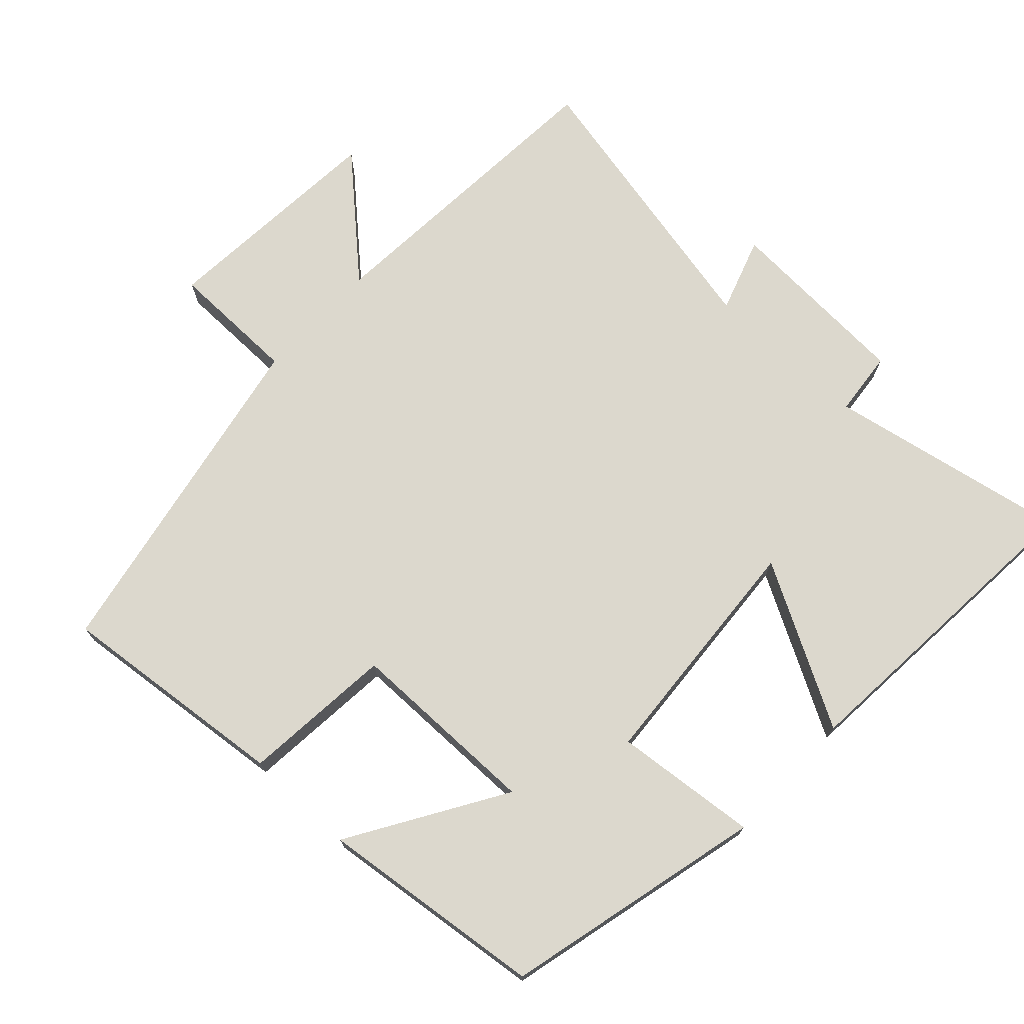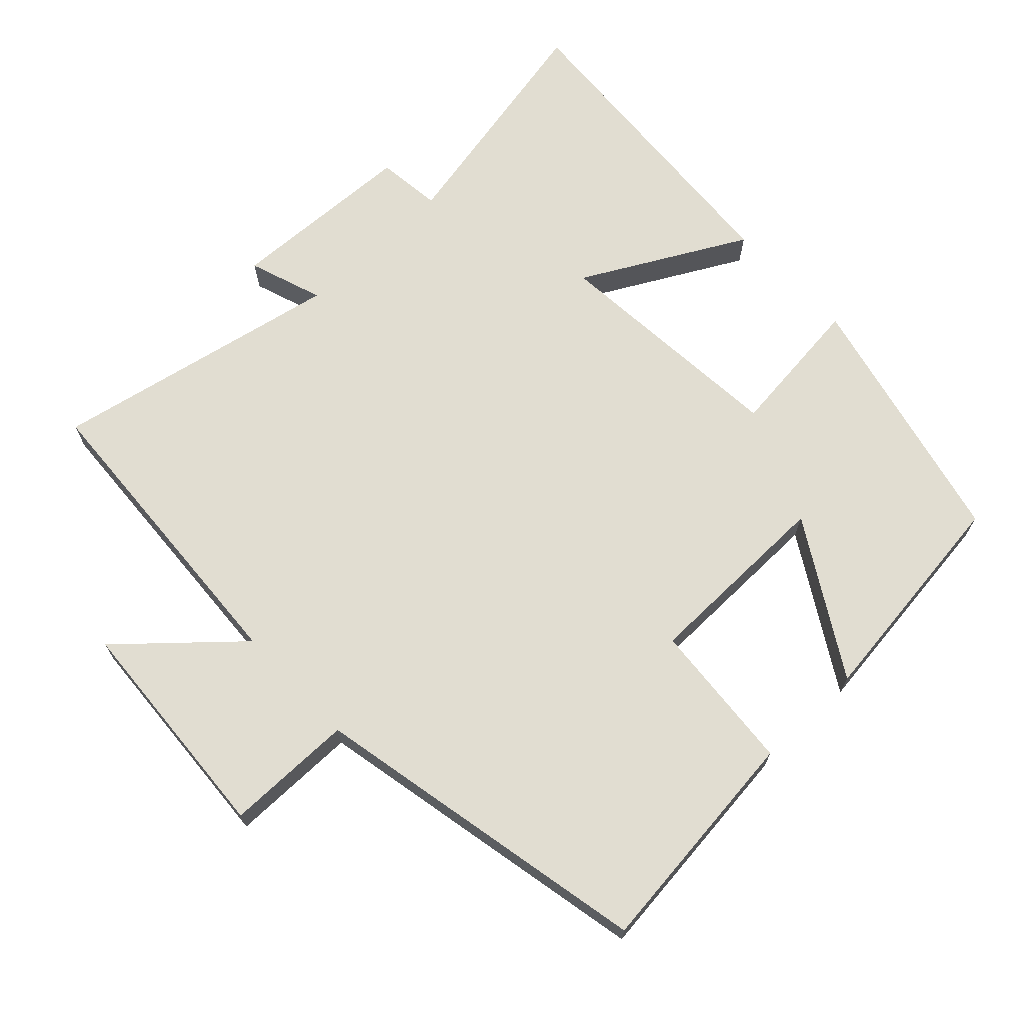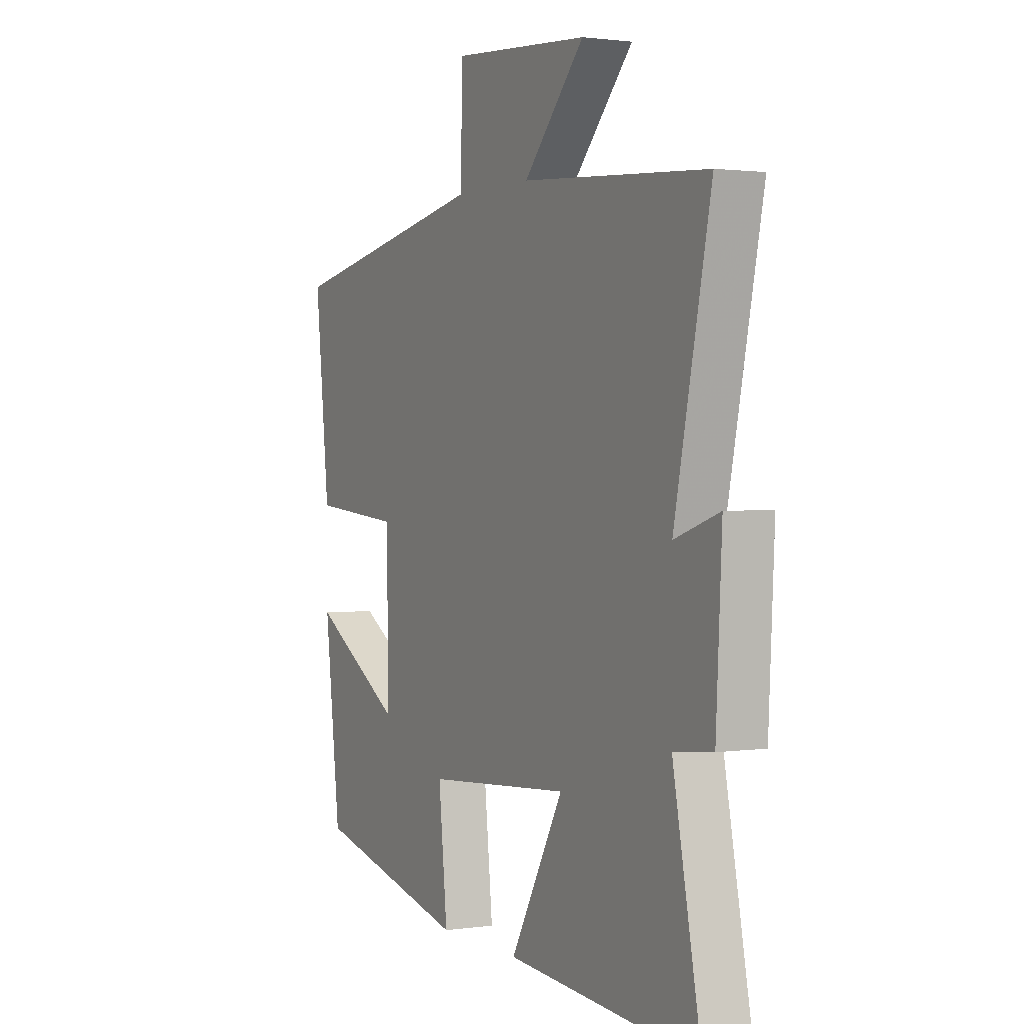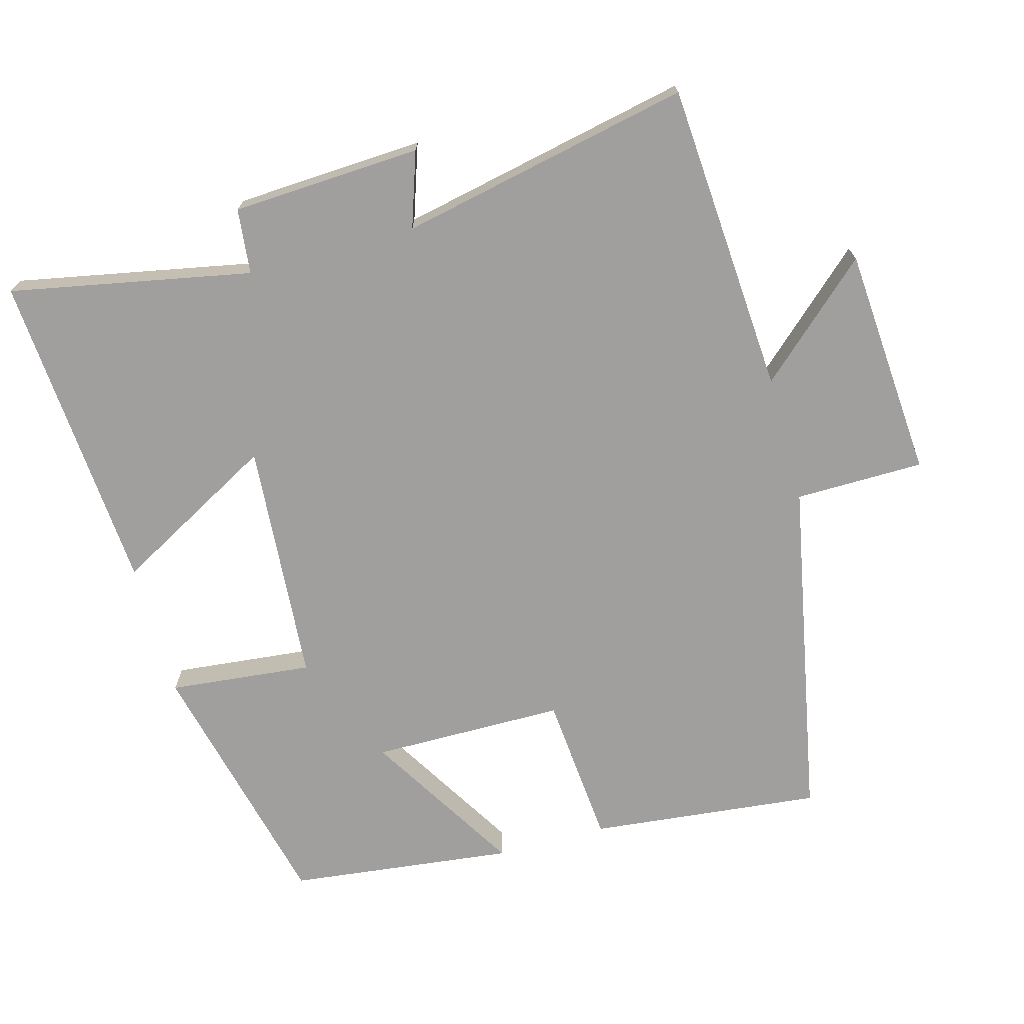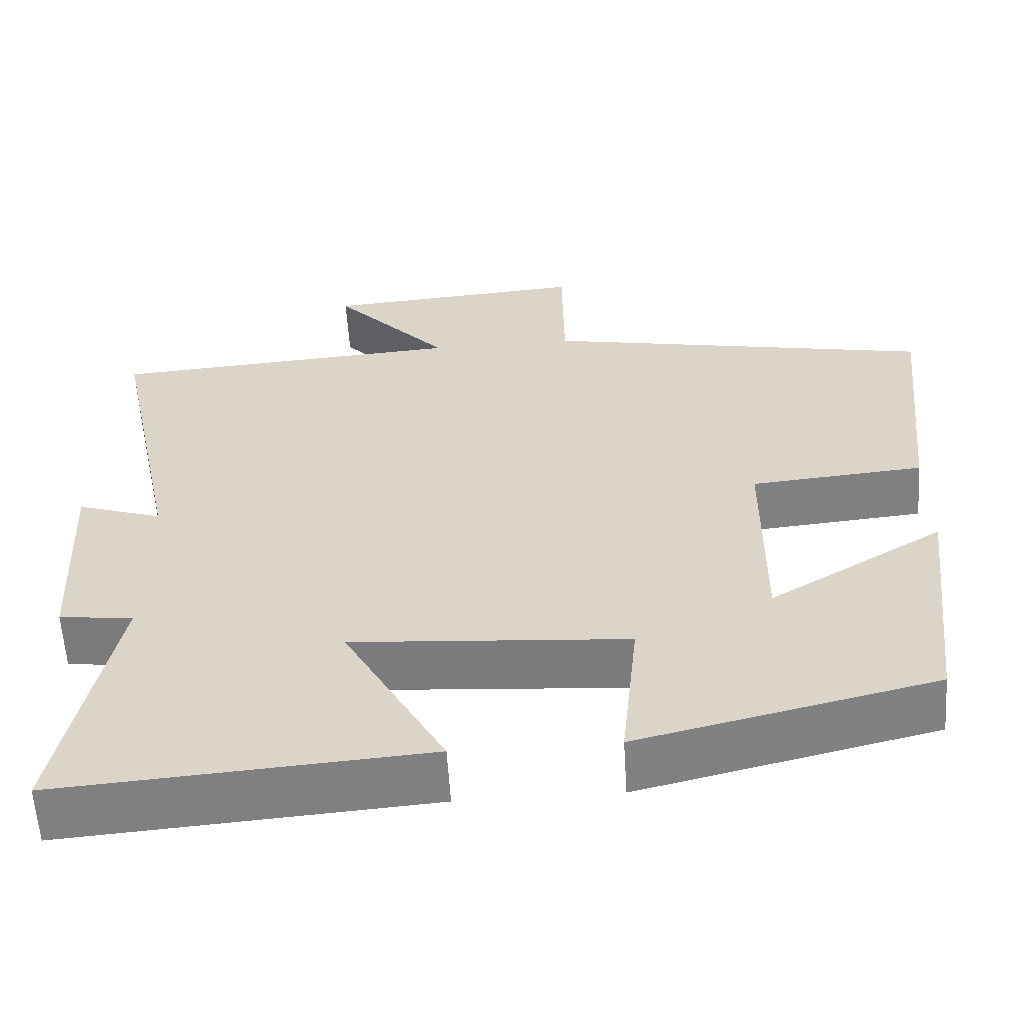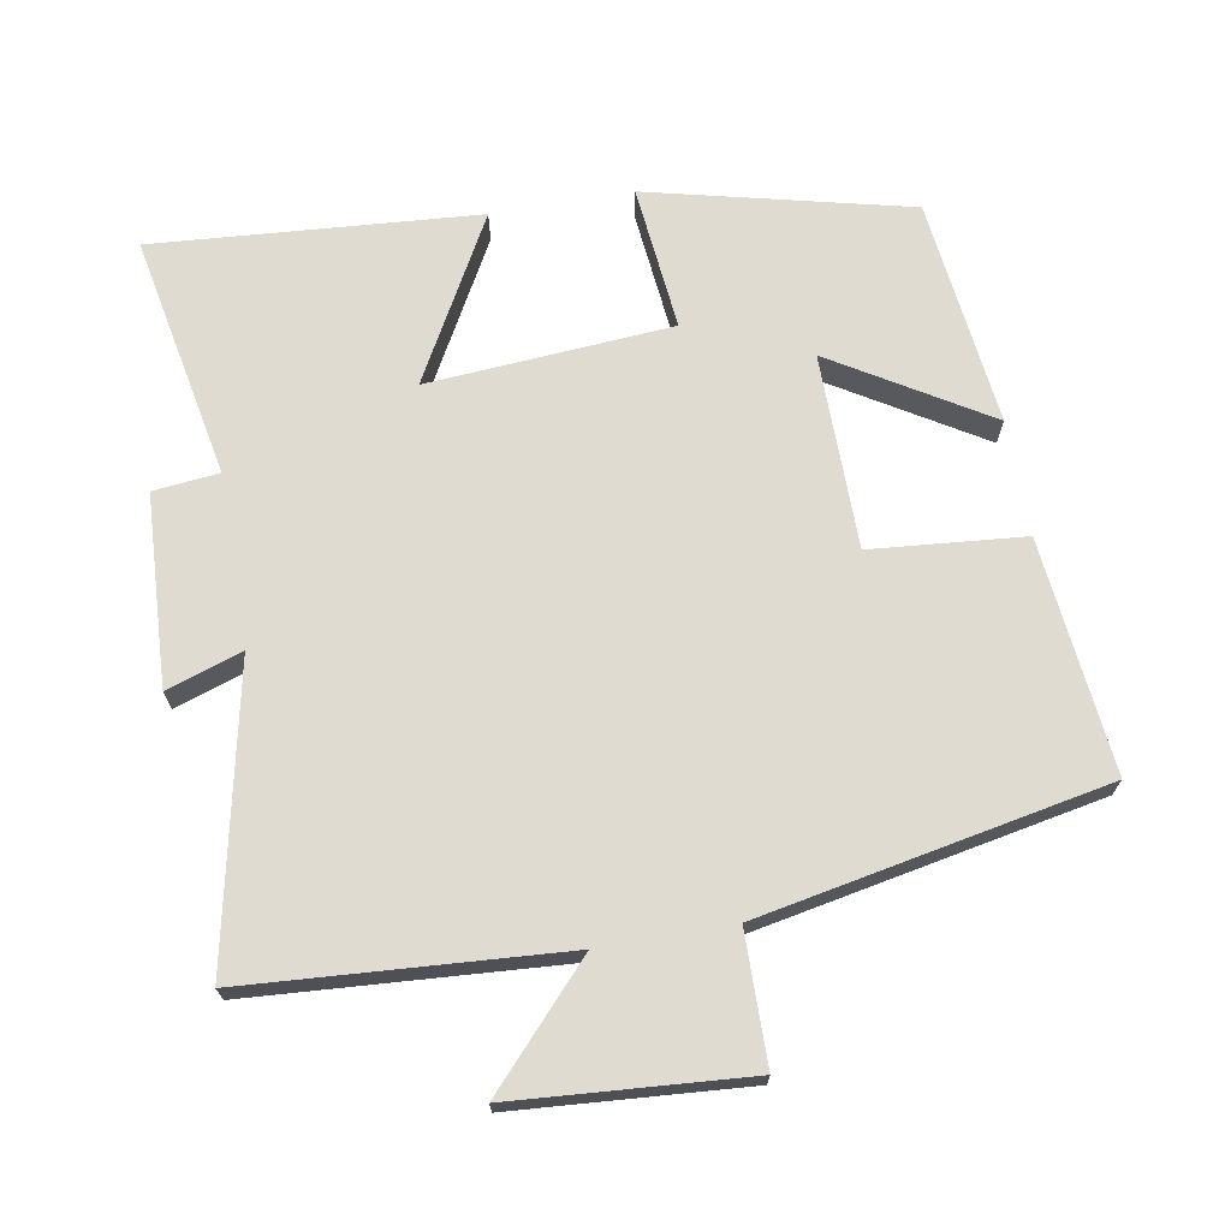
<metadata>
{"format":"obj","ext":"obj","renderer":"f3d","projection":"perspective","resolution":1024,"background":"white","views":[{"elev":72.6,"azim":133.1,"up":"+Y"},{"elev":68.8,"azim":46.3,"up":"+Y"},{"elev":1.5,"azim":-117.6,"up":"+Z"},{"elev":-71.4,"azim":-74.6,"up":"+Y"},{"elev":-59.4,"azim":3.6,"up":"+Z"},{"elev":69.9,"azim":-9.9,"up":"+Y"}]}
</metadata>
<code>
v -0.567 0.07 -0.534
v -0.5 0.07 -0.19
v -0.593 0.07 -0.18
v -0.607 0.07 0.09
v -0.5 0.07 0.054
v -0.587 0.07 0.47
v -0.142 0.07 0.5
v -0.288 0.07 0.66
v 0.042 0.07 0.684
v 0.044 0.07 0.5
v 0.535 0.07 0.404
v 0.5 0.07 0.073
v 0.283 0.07 0.054
v 0.281 0.07 -0.222
v 0.5 0.07 -0.089
v 0.462 0.07 -0.411
v 0.091 0.07 -0.5
v 0.112 0.07 -0.295
v -0.234 0.07 -0.269
v -0.107 0.07 -0.5
v -0.567 0 -0.534
v -0.5 0 -0.19
v -0.593 0 -0.18
v -0.607 0 0.09
v -0.5 0 0.054
v -0.587 0 0.47
v -0.142 0 0.5
v -0.288 0 0.66
v 0.042 0 0.684
v 0.044 0 0.5
v 0.535 0 0.404
v 0.5 0 0.073
v 0.283 0 0.054
v 0.281 0 -0.222
v 0.5 0 -0.089
v 0.462 0 -0.411
v 0.091 0 -0.5
v 0.112 0 -0.295
v -0.234 0 -0.269
v -0.107 0 -0.5
f 19 20 1 2
f 18 19 2
f 16 17 18
f 14 15 16
f 14 16 18
f 13 14 18 2
f 10 11 12 13
f 7 8 9 10
f 7 10 13
f 6 7 13
f 5 6 13
f 2 3 4 5
f 2 5 13
f 22 21 40 39
f 22 39 38
f 38 37 36
f 36 35 34
f 38 36 34
f 22 38 34 33
f 33 32 31 30
f 30 29 28 27
f 33 30 27
f 33 27 26
f 33 26 25
f 25 24 23 22
f 33 25 22
f 1 21 22 2
f 2 22 23 3
f 3 23 24 4
f 4 24 25 5
f 5 25 26 6
f 6 26 27 7
f 7 27 28 8
f 8 28 29 9
f 9 29 30 10
f 10 30 31 11
f 11 31 32 12
f 12 32 33 13
f 13 33 34 14
f 14 34 35 15
f 15 35 36 16
f 16 36 37 17
f 17 37 38 18
f 18 38 39 19
f 19 39 40 20
f 20 40 21 1

</code>
